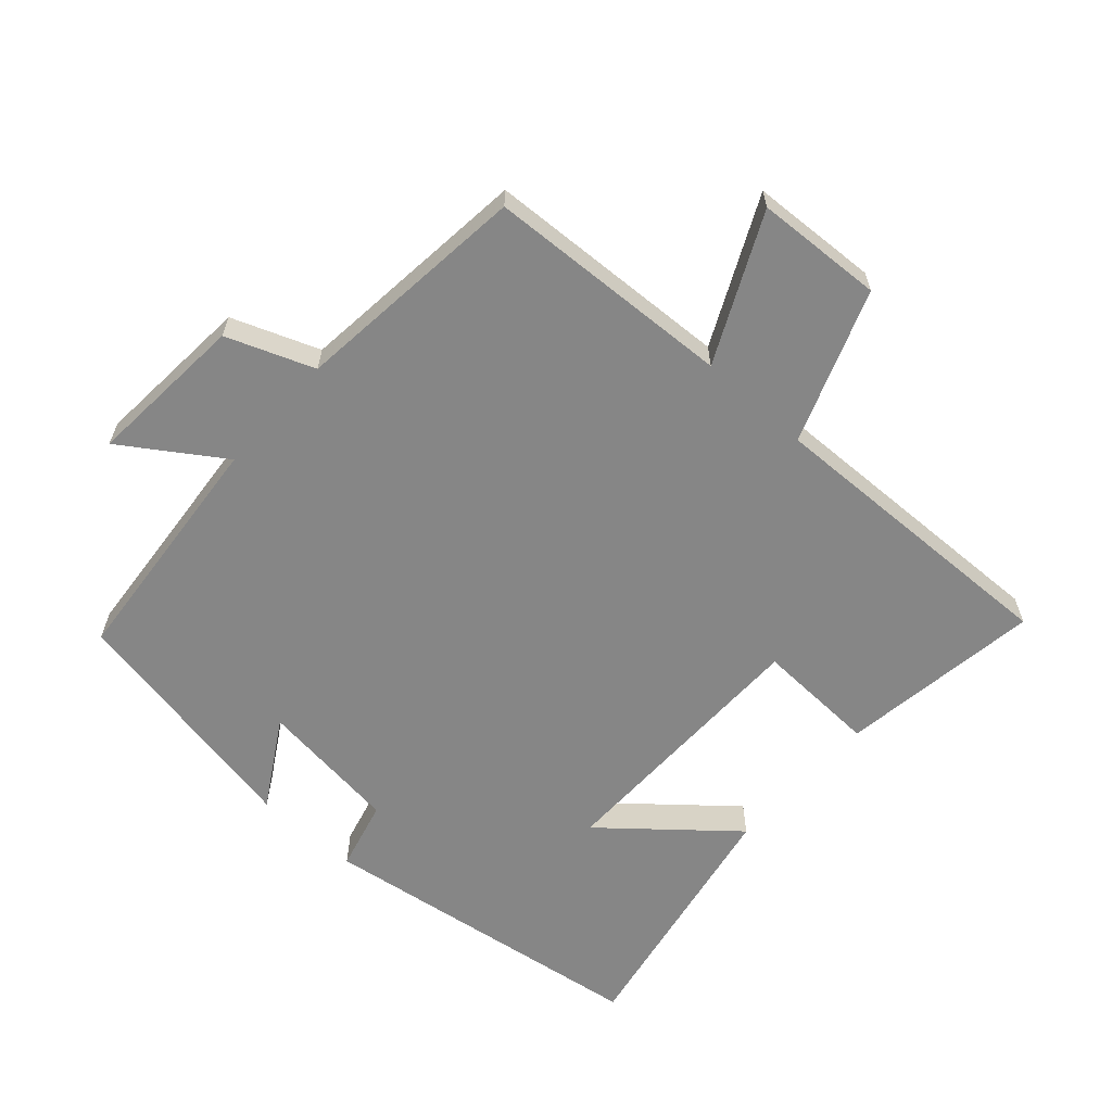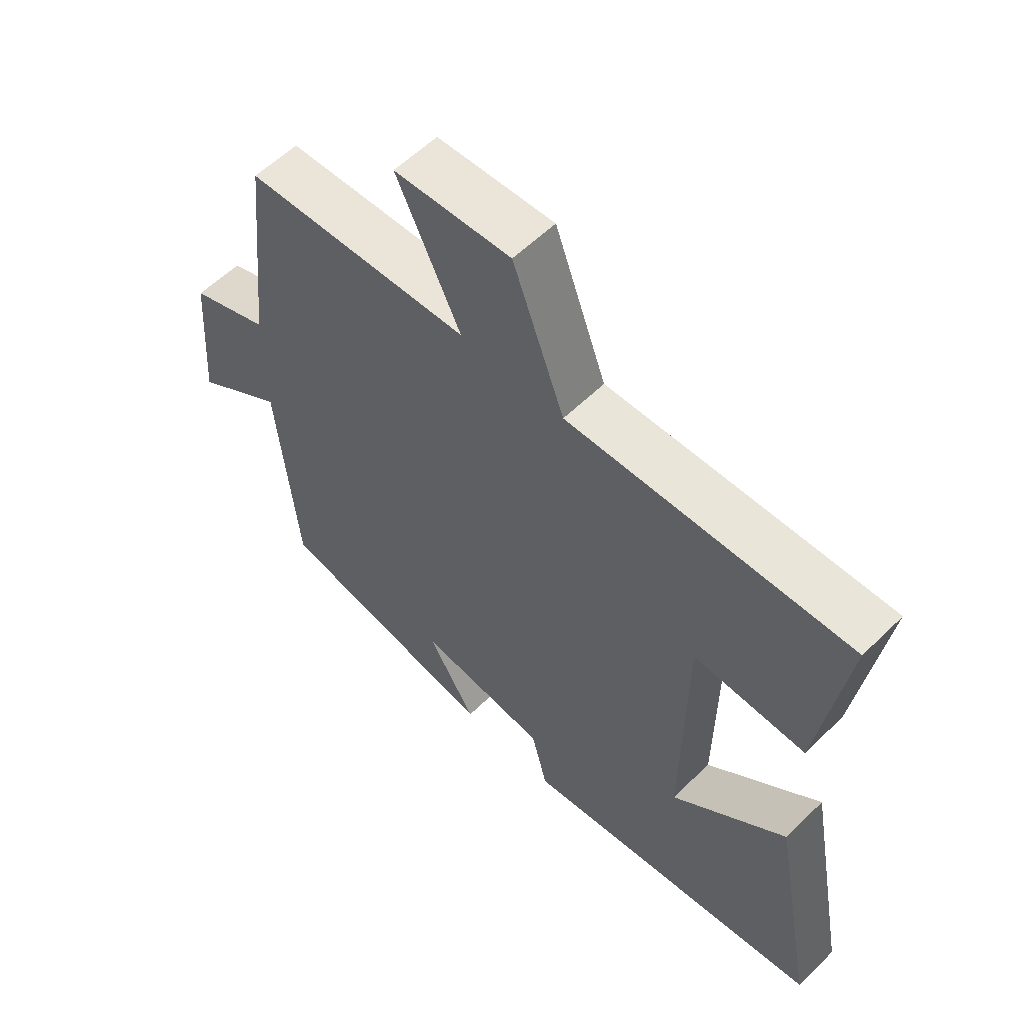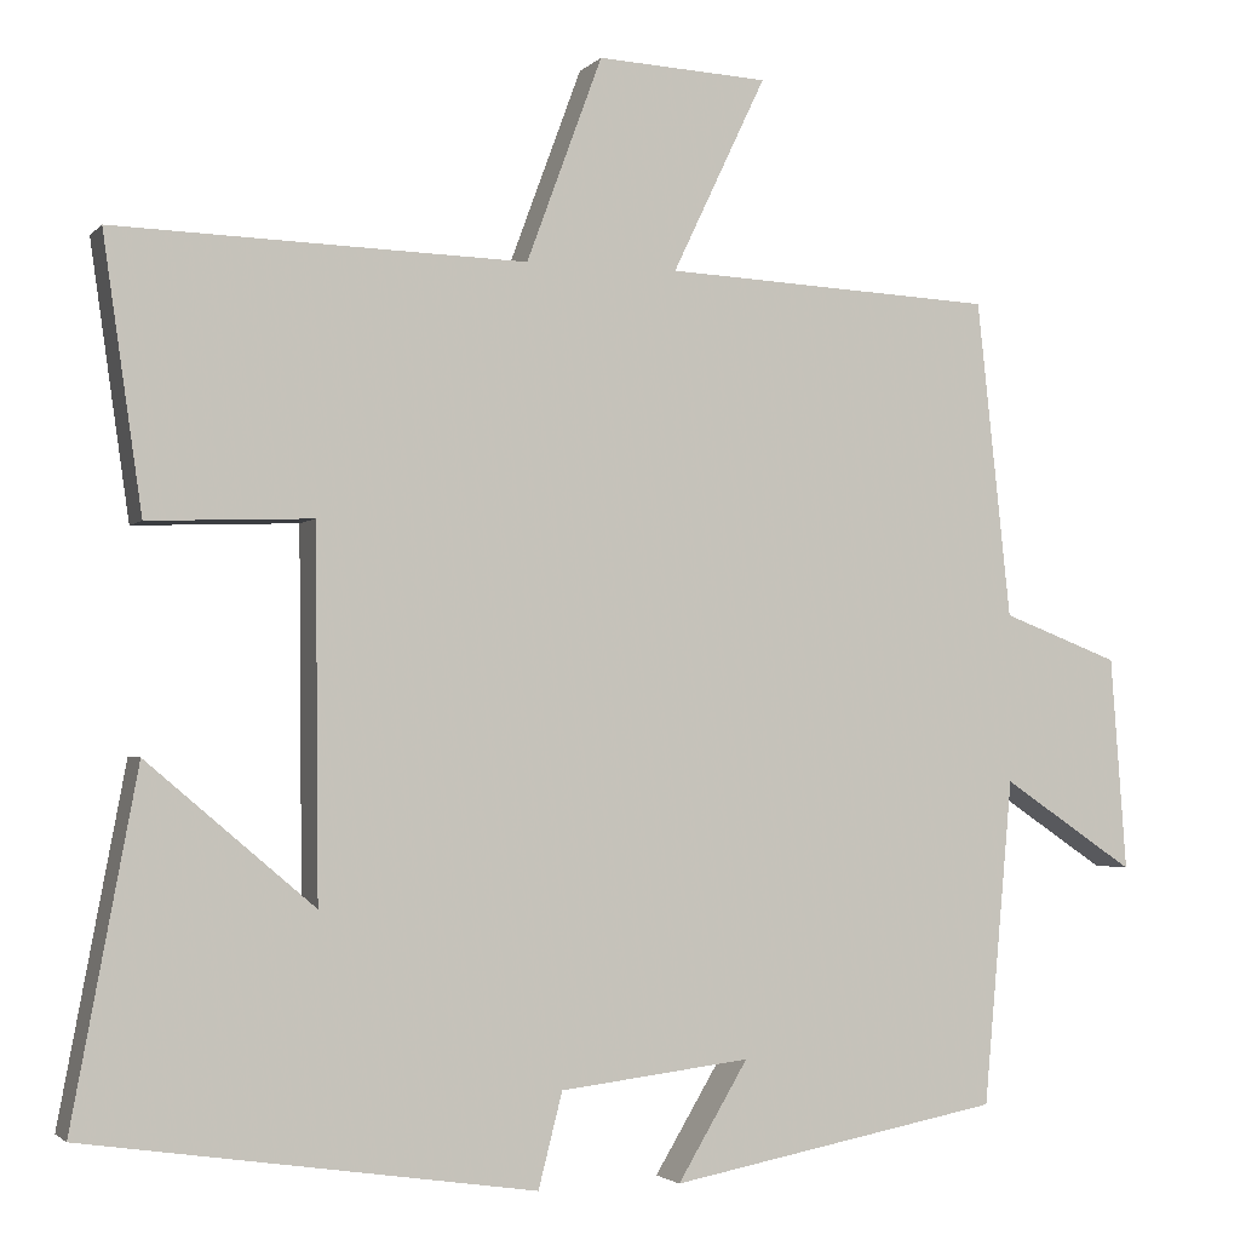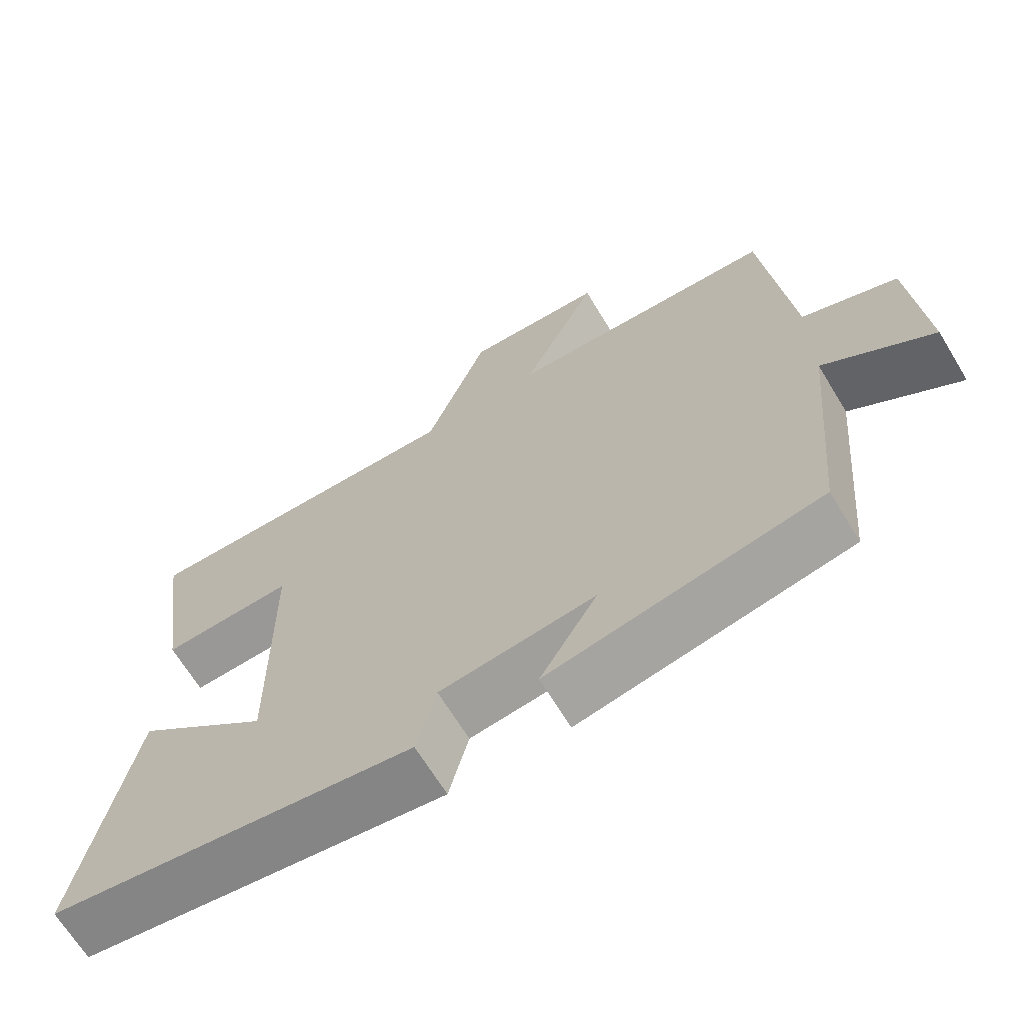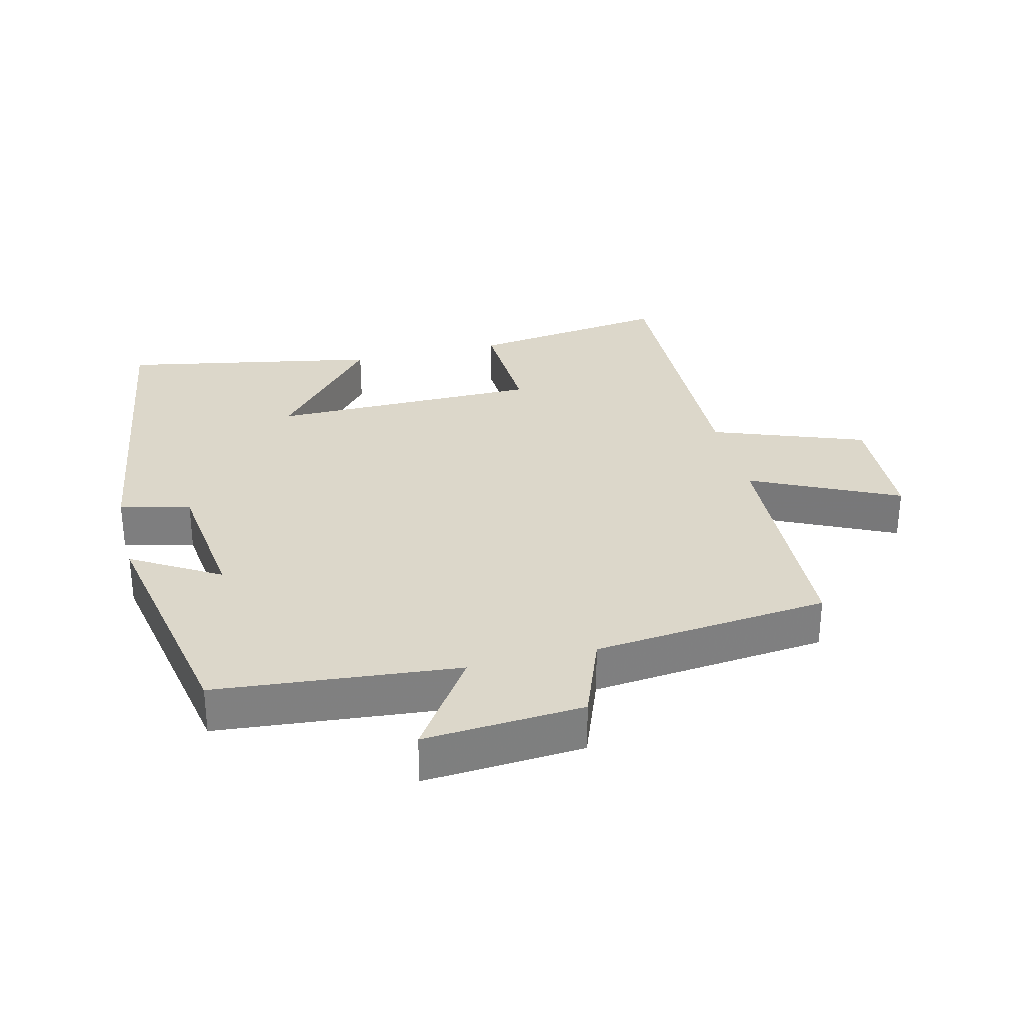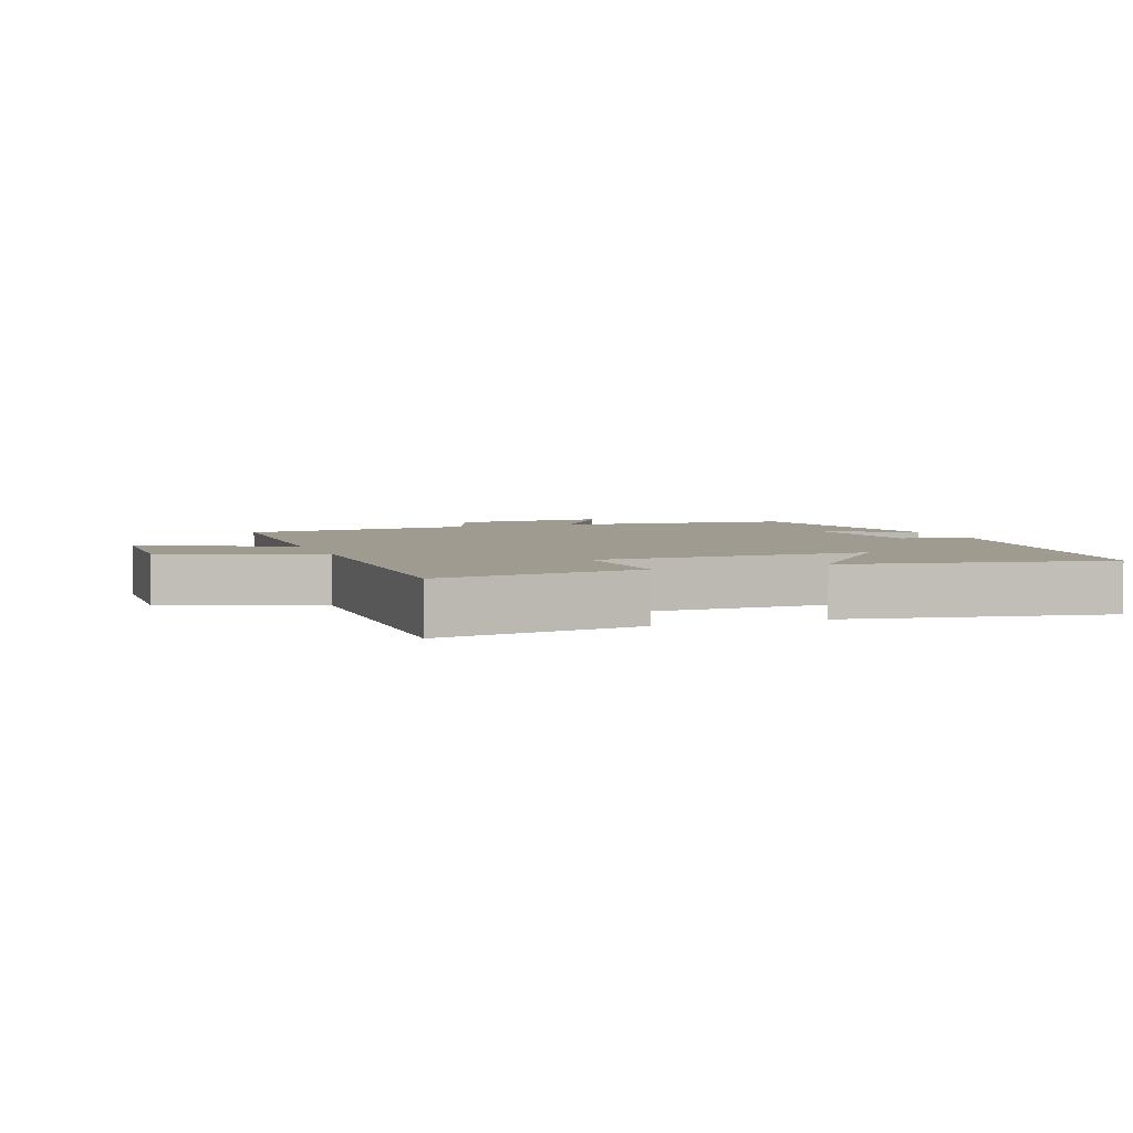
<metadata>
{"format":"obj","ext":"obj","renderer":"f3d","projection":"perspective","resolution":1024,"background":"white","views":[{"elev":-62.2,"azim":-41.9,"up":"+Y"},{"elev":58.1,"azim":44.8,"up":"+Z"},{"elev":-2.5,"azim":159.8,"up":"+Z"},{"elev":-67.2,"azim":-148.7,"up":"+Z"},{"elev":30.4,"azim":-103.8,"up":"+Y"},{"elev":4.1,"azim":69.3,"up":"+Y"}]}
</metadata>
<code>
v 0.544 0.07 0.513
v 0.5 0.07 0.208
v 0.316 0.07 0.215
v 0.312 0.07 -0.195
v 0.5 0.07 -0.036
v 0.573 0.07 -0.426
v 0.068 0.07 -0.5
v 0.041 0.07 -0.394
v -0.173 0.07 -0.368
v -0.094 0.07 -0.5
v -0.467 0.07 -0.429
v -0.5 0.07 -0.064
v -0.649 0.07 -0.164
v -0.631 0.07 0.076
v -0.5 0.07 0.126
v -0.462 0.07 0.482
v -0.09 0.07 0.5
v -0.195 0.07 0.72
v -0.003 0.07 0.73
v 0.082 0.07 0.5
v 0.544 0 0.513
v 0.5 0 0.208
v 0.316 0 0.215
v 0.312 0 -0.195
v 0.5 0 -0.036
v 0.573 0 -0.426
v 0.068 0 -0.5
v 0.041 0 -0.394
v -0.173 0 -0.368
v -0.094 0 -0.5
v -0.467 0 -0.429
v -0.5 0 -0.064
v -0.649 0 -0.164
v -0.631 0 0.076
v -0.5 0 0.126
v -0.462 0 0.482
v -0.09 0 0.5
v -0.195 0 0.72
v -0.003 0 0.73
v 0.082 0 0.5
f 17 18 19 20
f 15 16 17 20
f 15 20 1
f 12 13 14 15
f 11 12 15
f 10 11 15
f 9 10 15
f 8 9 15
f 6 7 8
f 4 5 6
f 4 6 8 15
f 1 2 3
f 15 1 3
f 3 4 15
f 40 39 38 37
f 40 37 36 35
f 21 40 35
f 35 34 33 32
f 35 32 31
f 35 31 30
f 35 30 29
f 35 29 28
f 28 27 26
f 26 25 24
f 35 28 26 24
f 23 22 21
f 23 21 35
f 35 24 23
f 1 21 22 2
f 2 22 23 3
f 3 23 24 4
f 4 24 25 5
f 5 25 26 6
f 6 26 27 7
f 7 27 28 8
f 8 28 29 9
f 9 29 30 10
f 10 30 31 11
f 11 31 32 12
f 12 32 33 13
f 13 33 34 14
f 14 34 35 15
f 15 35 36 16
f 16 36 37 17
f 17 37 38 18
f 18 38 39 19
f 19 39 40 20
f 20 40 21 1

</code>
